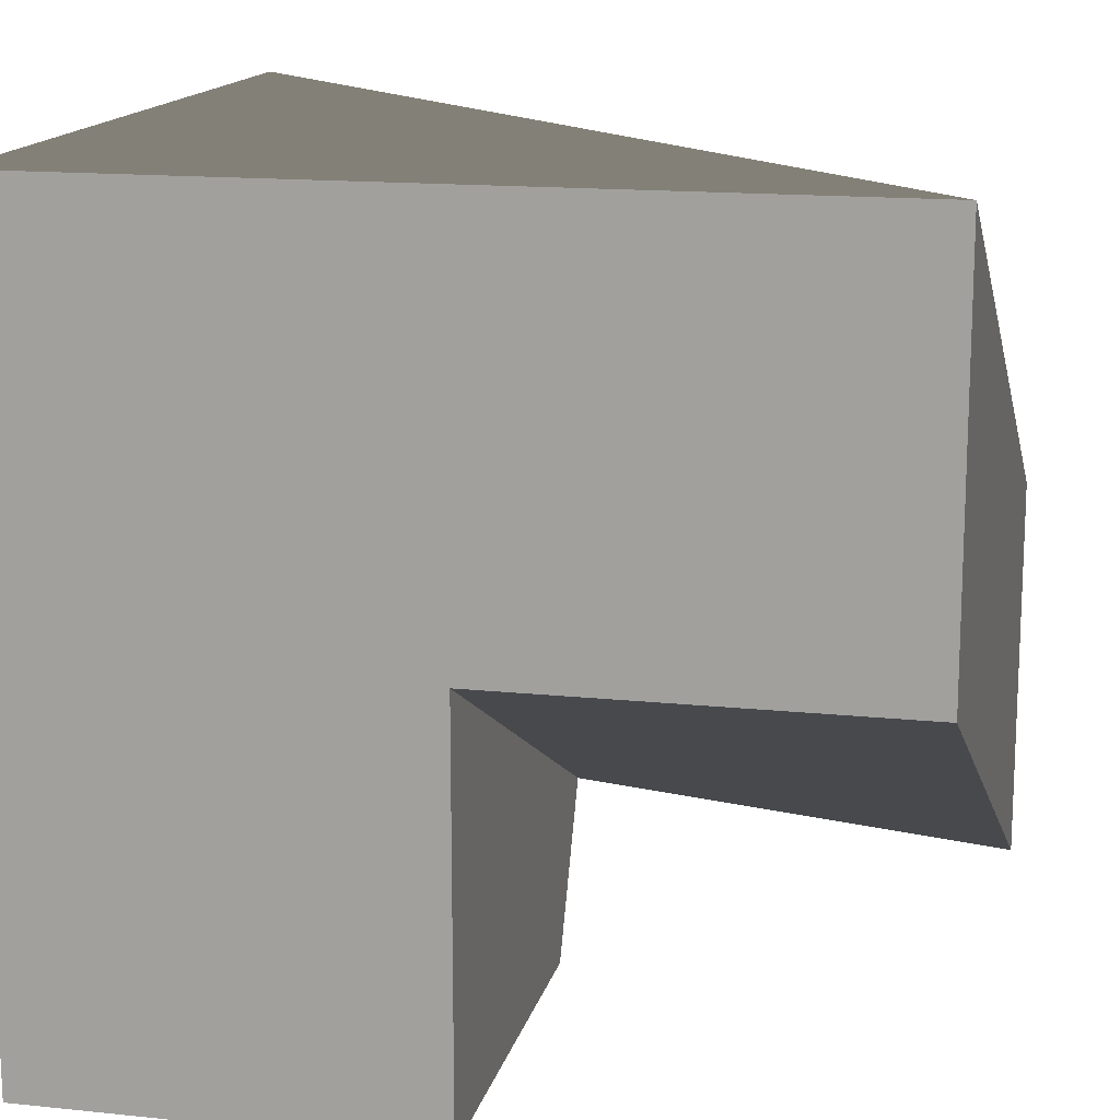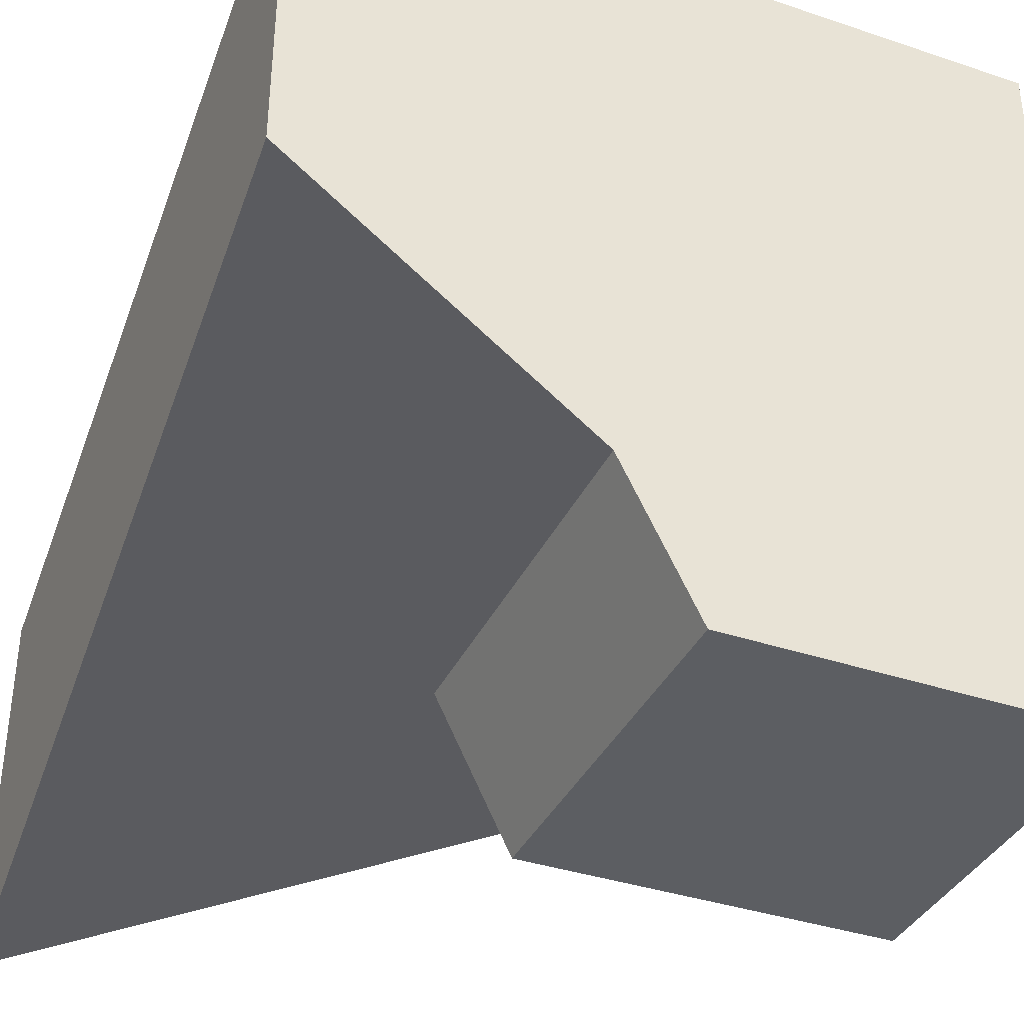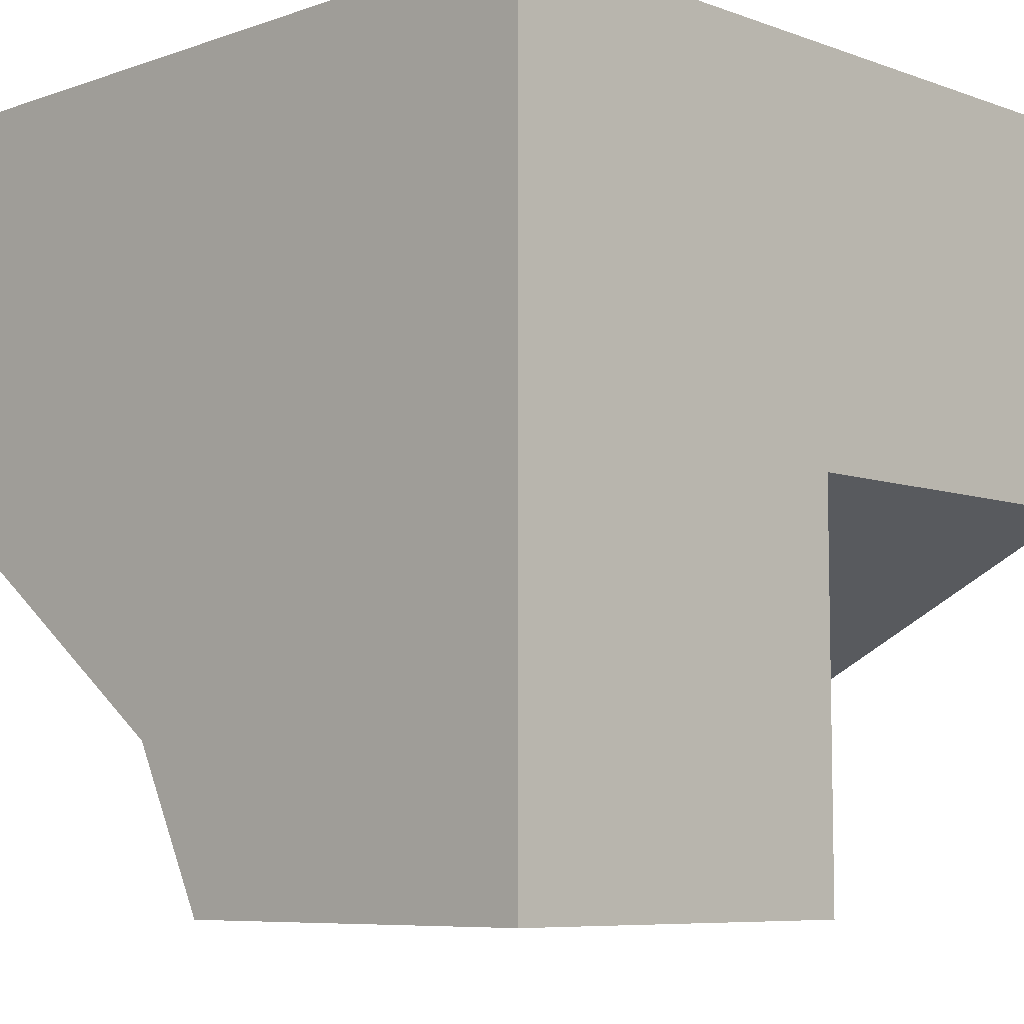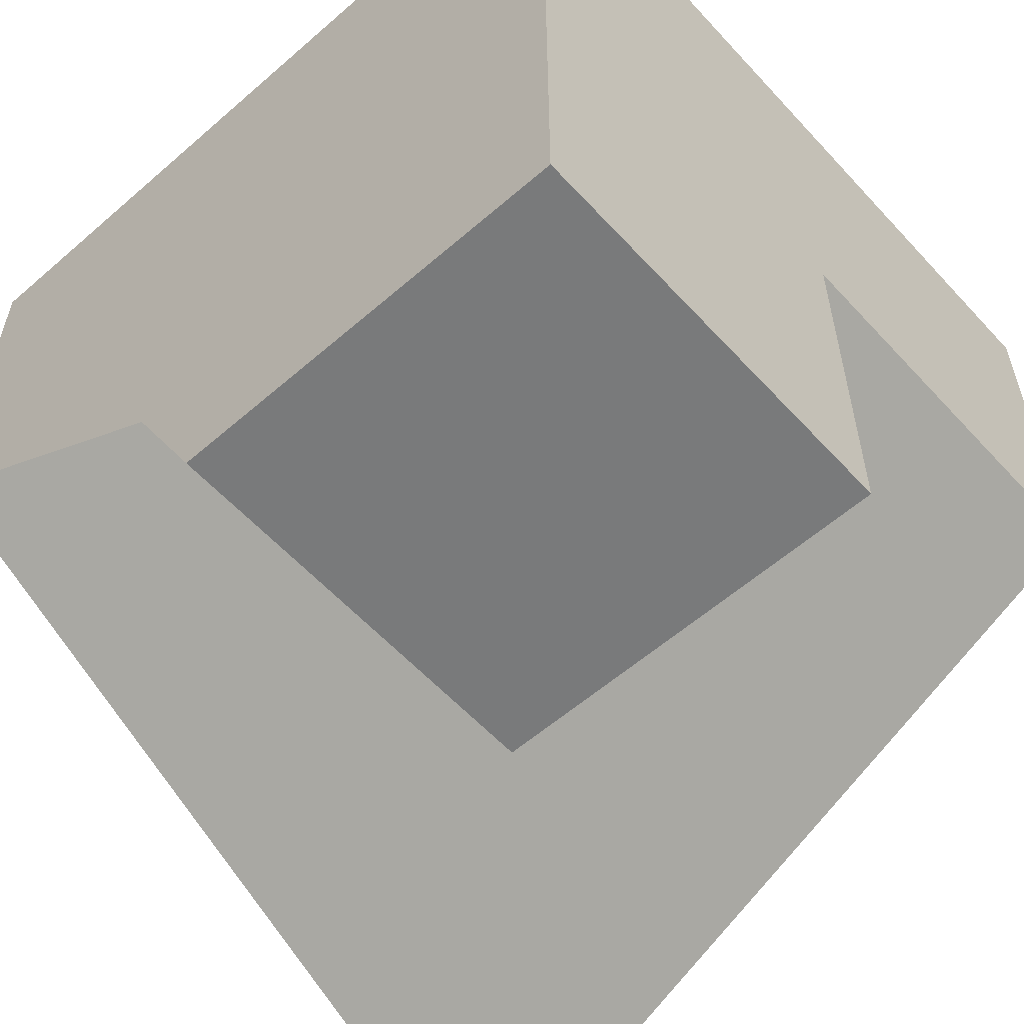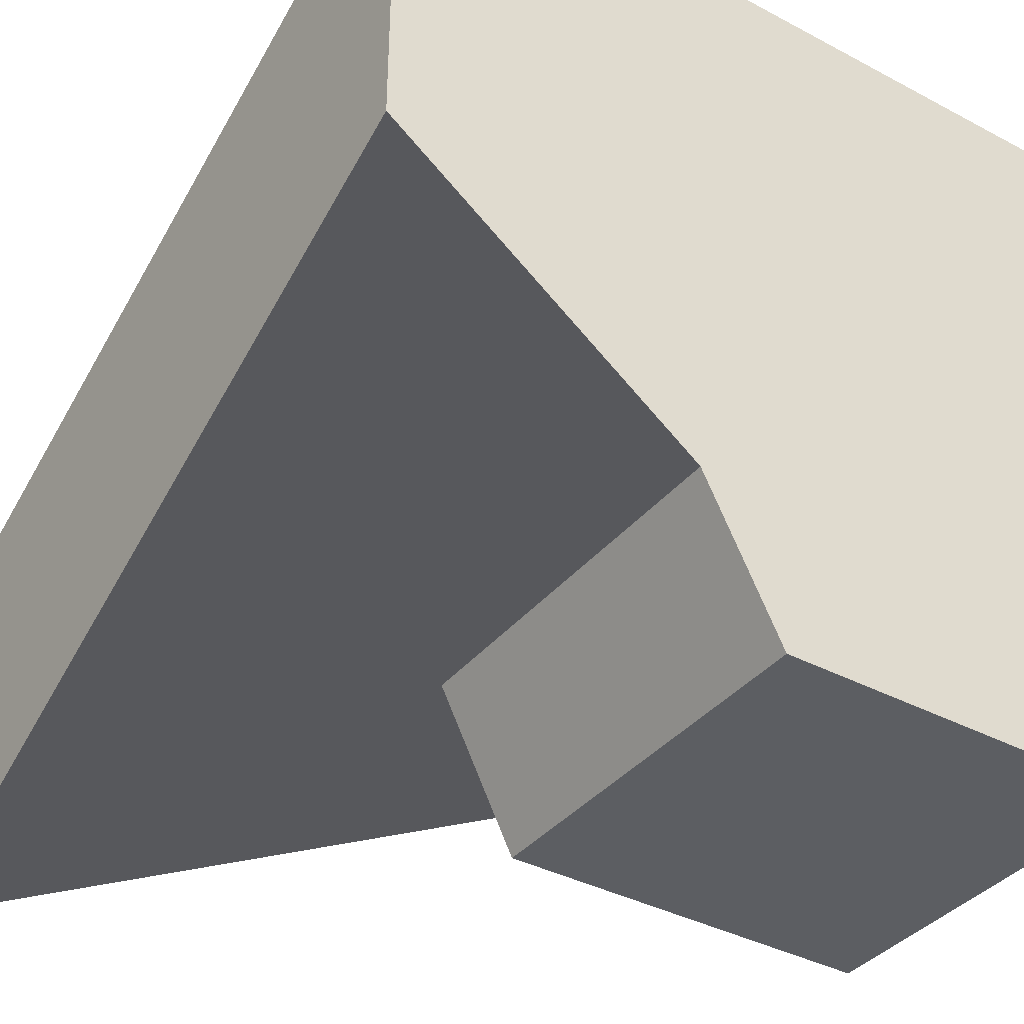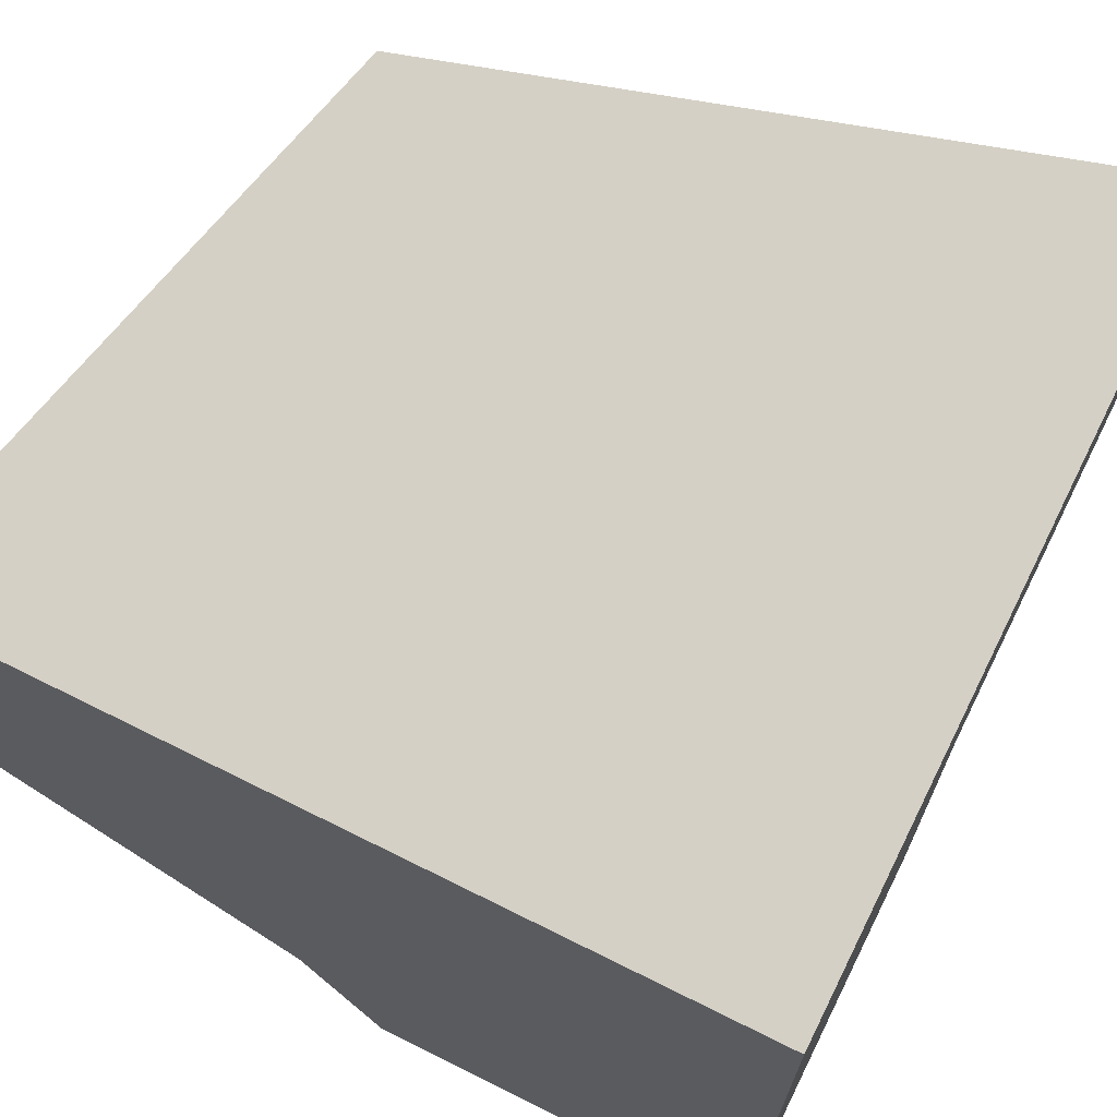
<metadata>
{"format":"obj","ext":"obj","renderer":"f3d","projection":"perspective","resolution":1024,"background":"white","views":[{"elev":15.1,"azim":102.6,"up":"+Z"},{"elev":-37.4,"azim":-23.3,"up":"+Z"},{"elev":-7.4,"azim":44.5,"up":"+Z"},{"elev":-58.0,"azim":42.0,"up":"+Z"},{"elev":-37.5,"azim":-34.2,"up":"+Z"},{"elev":69.5,"azim":26.5,"up":"+Z"}]}
</metadata>
<code>
v 0.5 -0.5 -0.5
v 0 -0.5 -0.5
v -0.1 -0.5 -0.3
v -0.5 -0.5 0
v -0.5 -0.5 0.5
v 0.5 -0.5 0.5
v 0.5 0 -0.5
v 0 0 -0.5
v -0.1 0 -0.3
v 0.5 0 0
v 0.5 0.5 0
v -0.5 0.5 -0.5
v -0.5 0.5 0
v 0.5 0.5 0.5
f 6 1 7 10
f 6 10 11 14
f 10 9 12 11
f 1 2 8 7
f 9 3 4 12
f 2 3 9 8
f 4 5 13 12
f 5 6 14 13
f 11 12 13 14
f 7 8 9 10
f 1 6 3 2
f 6 5 4 3

</code>
